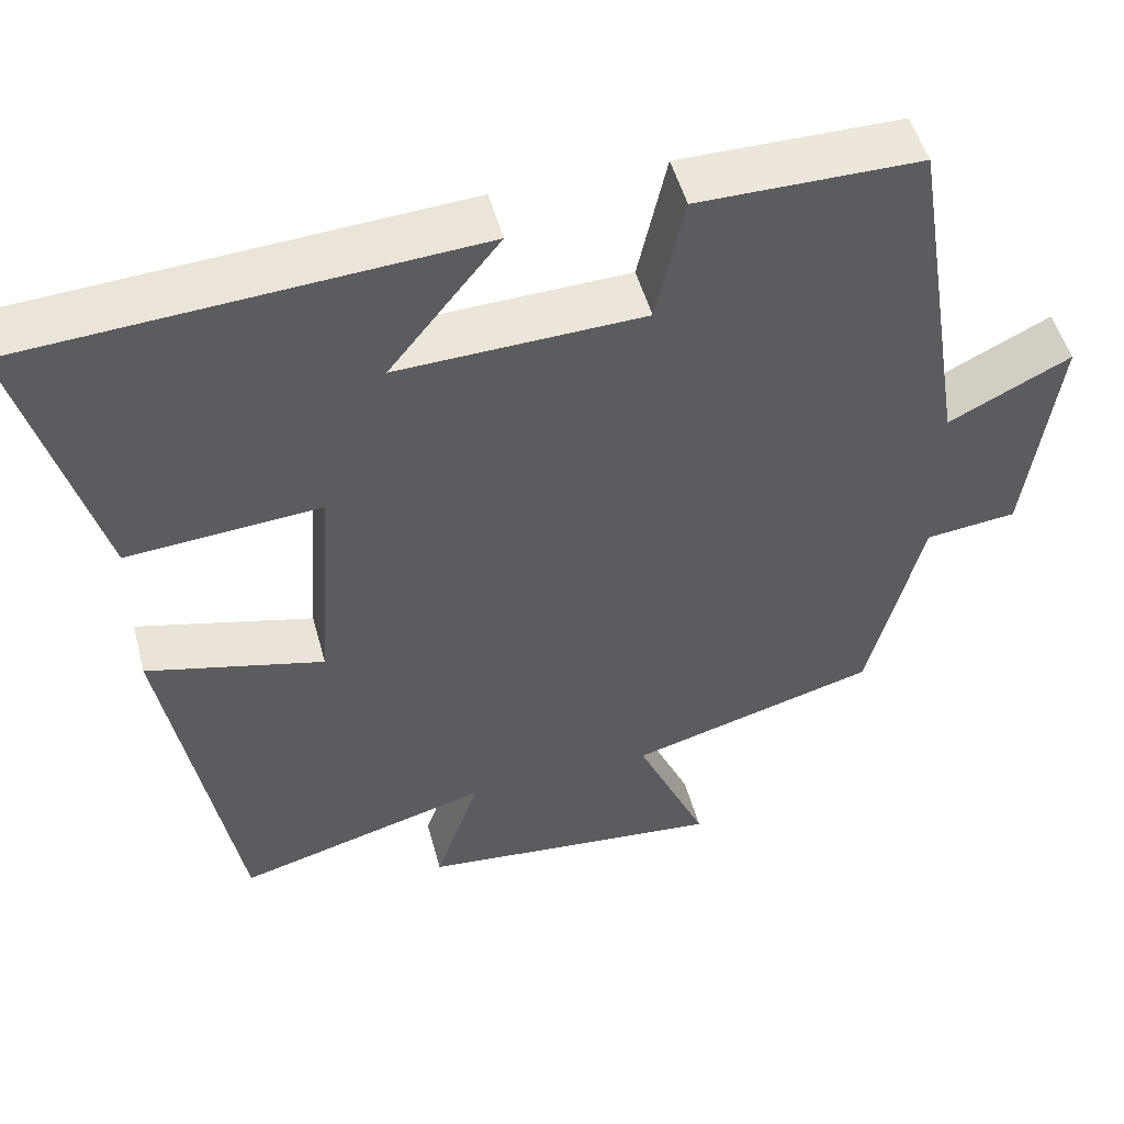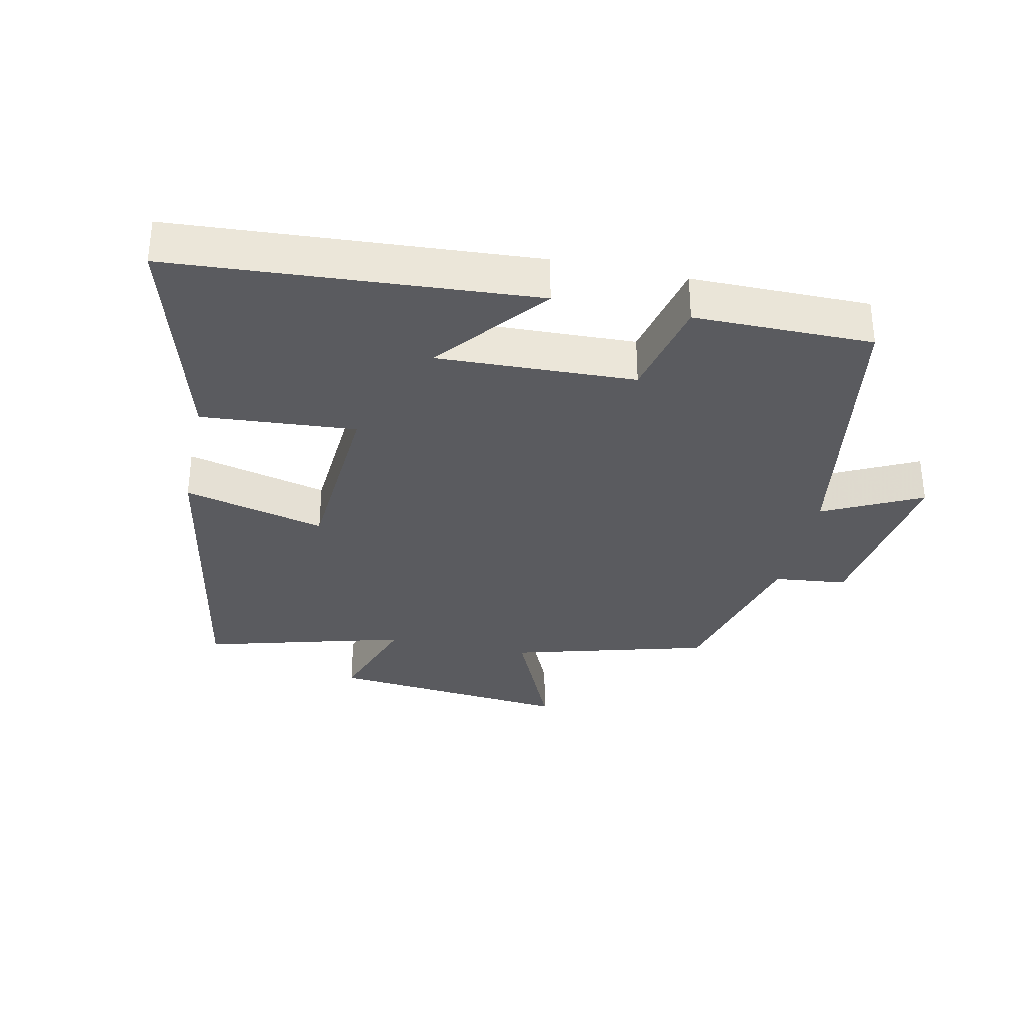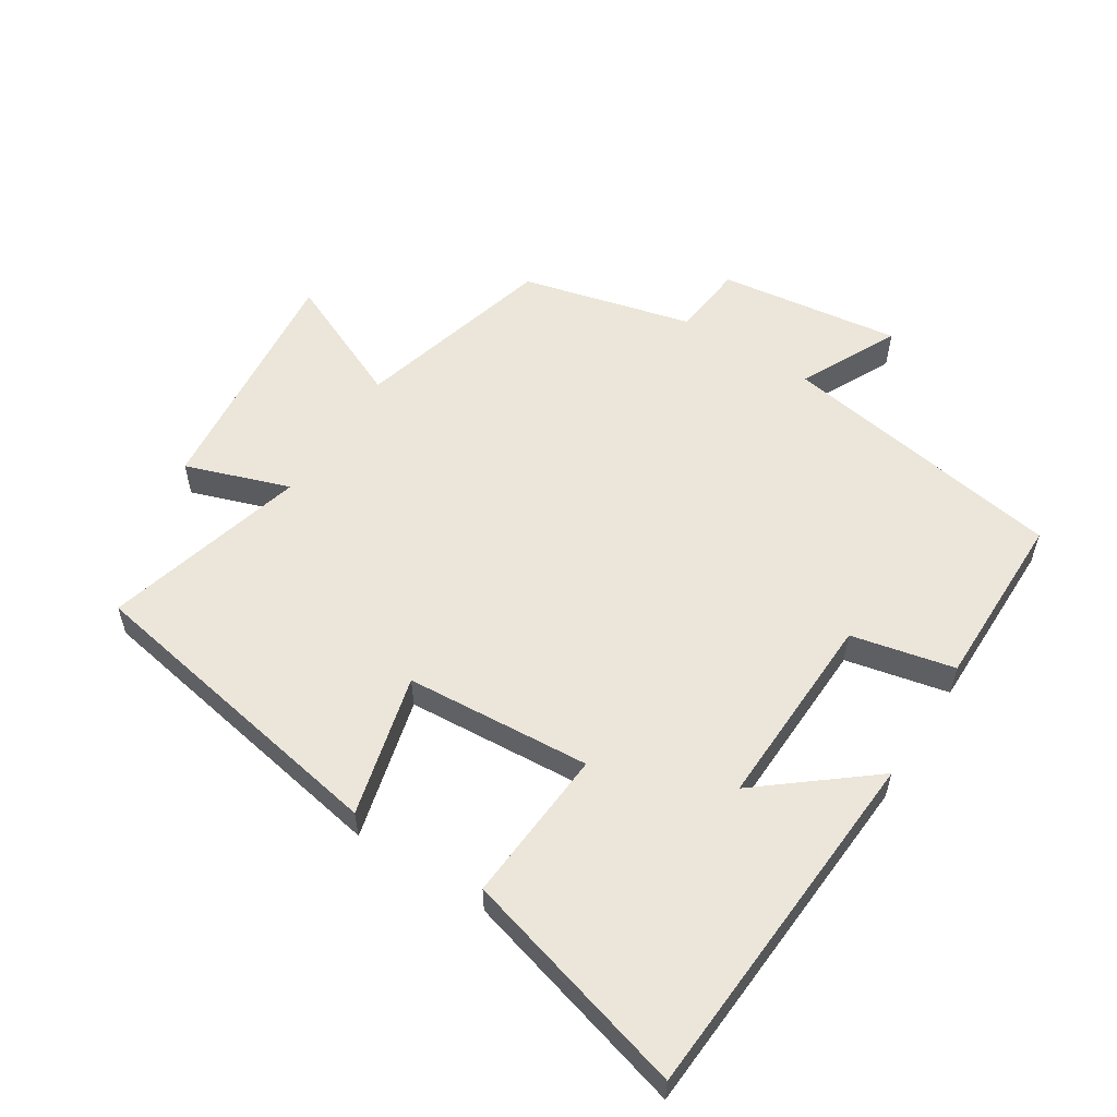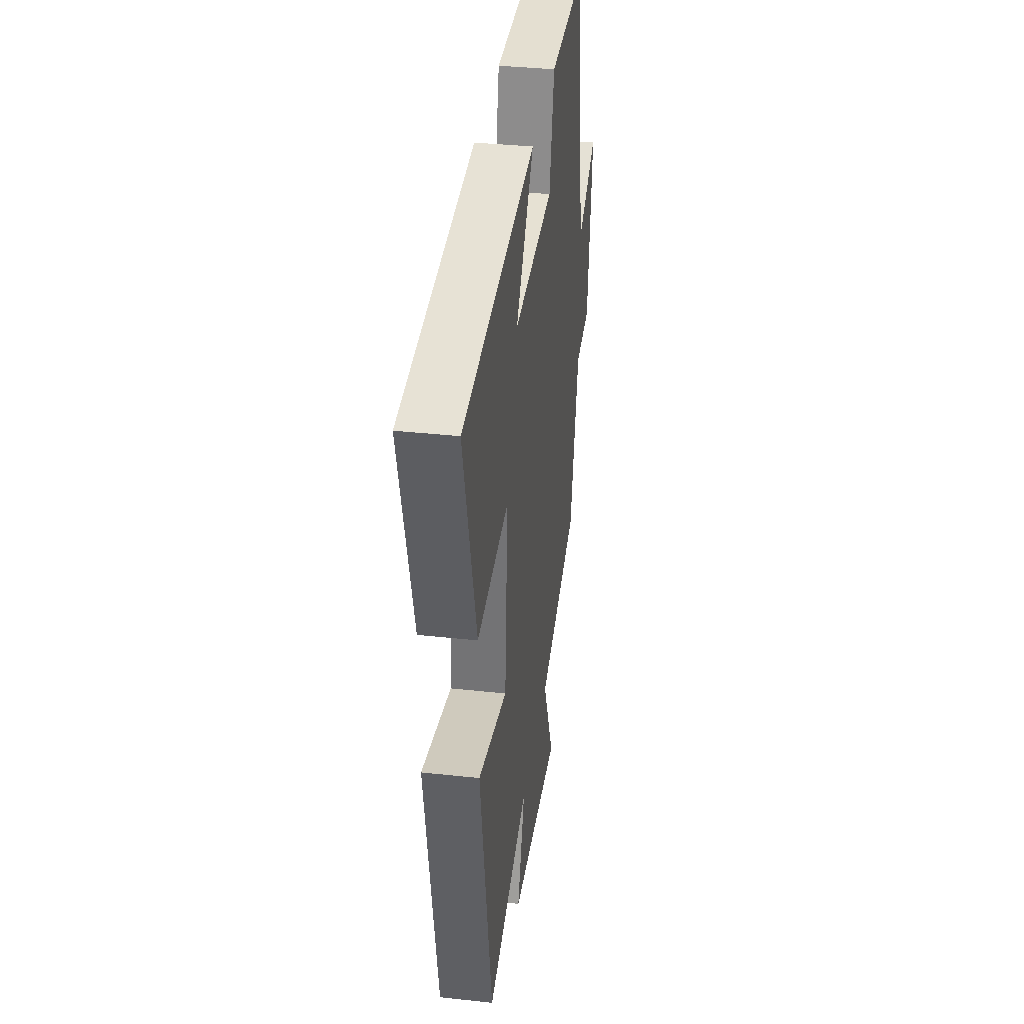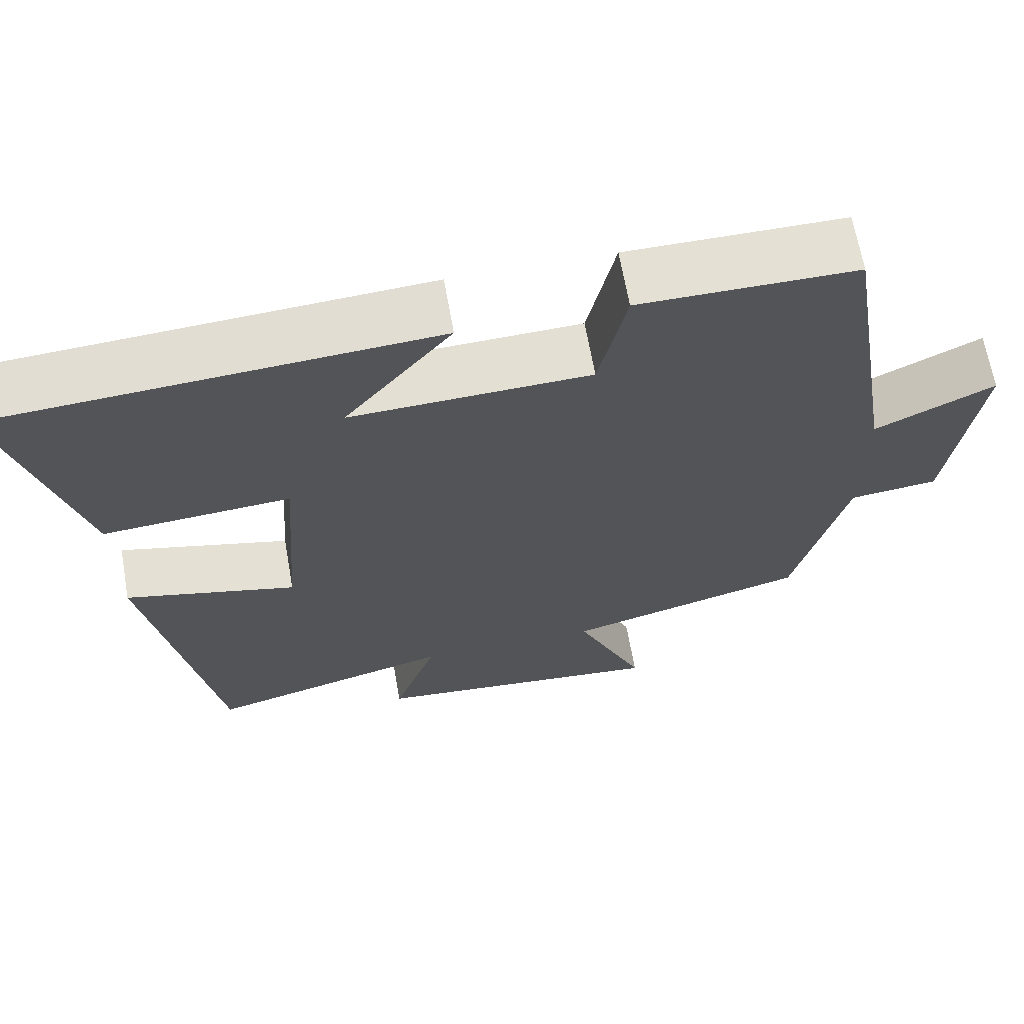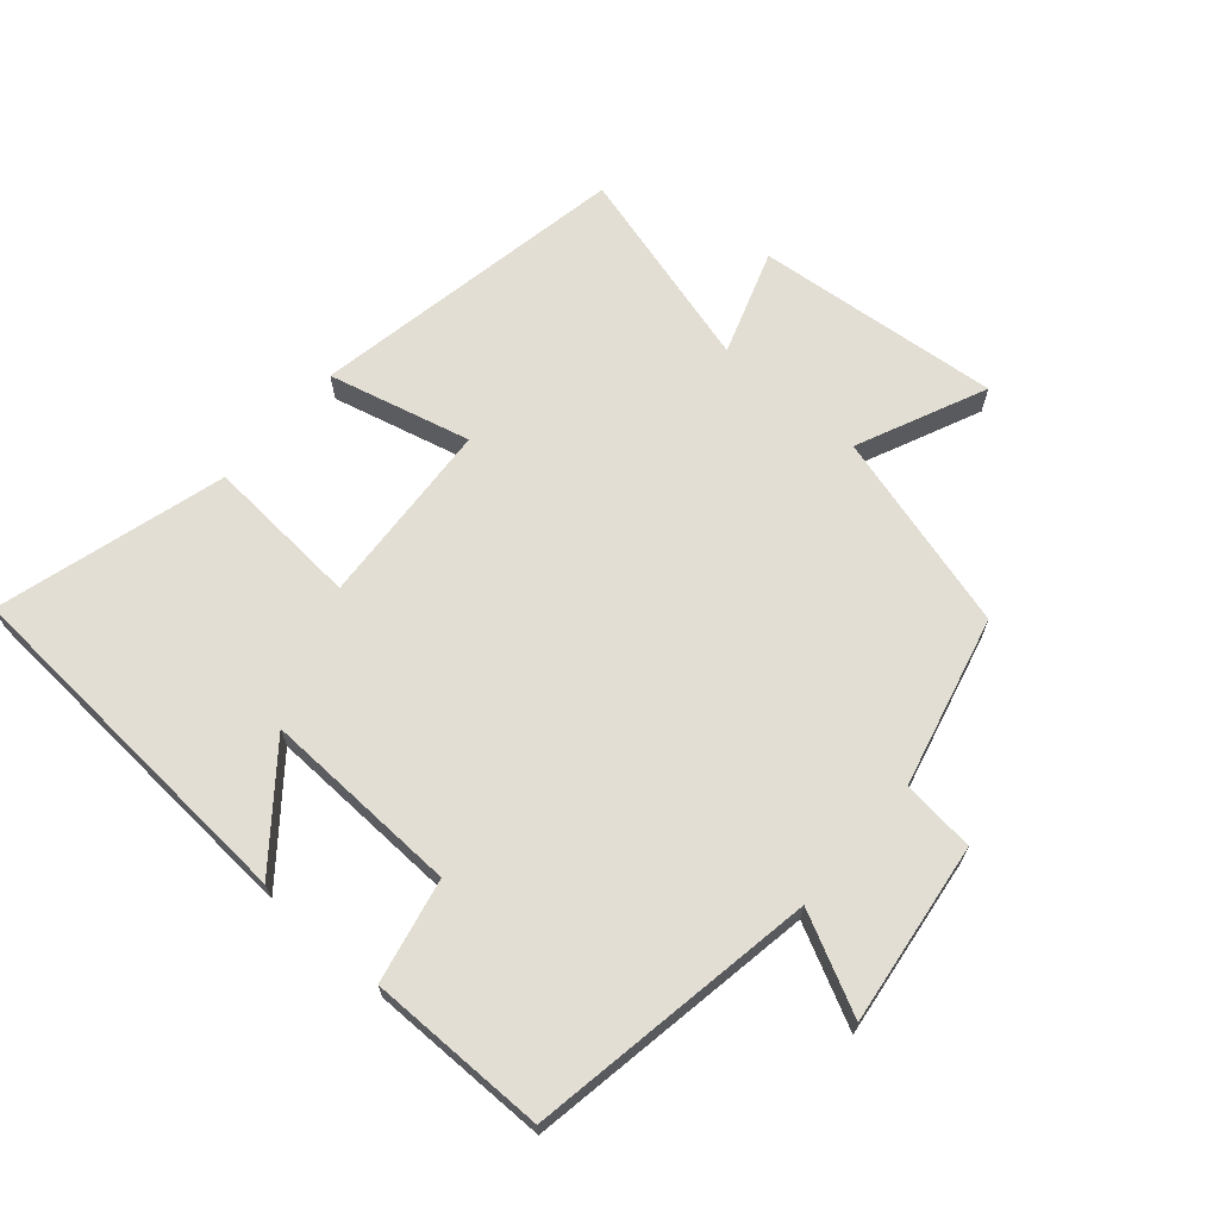
<metadata>
{"format":"obj","ext":"obj","renderer":"f3d","projection":"perspective","resolution":1024,"background":"white","views":[{"elev":50.5,"azim":-15.0,"up":"+Z"},{"elev":-32.8,"azim":-12.0,"up":"+Y"},{"elev":56.6,"azim":-57.5,"up":"+Y"},{"elev":36.9,"azim":-82.0,"up":"+Z"},{"elev":65.9,"azim":-10.0,"up":"+Z"},{"elev":67.3,"azim":41.2,"up":"+Y"}]}
</metadata>
<code>
v -0.413 0.07 -0.584
v -0.5 0.07 -0.097
v -0.283 0.07 -0.152
v -0.263 0.07 0.132
v -0.5 0.07 0.115
v -0.597 0.07 0.465
v -0.046 0.07 0.5
v -0.181 0.07 0.332
v 0.121 0.07 0.342
v 0.156 0.07 0.5
v 0.429 0.07 0.499
v 0.5 0.07 0.059
v 0.65 0.07 0.133
v 0.612 0.07 -0.145
v 0.5 0.07 -0.157
v 0.434 0.07 -0.417
v 0.13 0.07 -0.5
v 0.217 0.07 -0.697
v -0.157 0.07 -0.659
v -0.102 0.07 -0.5
v -0.413 0 -0.584
v -0.5 0 -0.097
v -0.283 0 -0.152
v -0.263 0 0.132
v -0.5 0 0.115
v -0.597 0 0.465
v -0.046 0 0.5
v -0.181 0 0.332
v 0.121 0 0.342
v 0.156 0 0.5
v 0.429 0 0.499
v 0.5 0 0.059
v 0.65 0 0.133
v 0.612 0 -0.145
v 0.5 0 -0.157
v 0.434 0 -0.417
v 0.13 0 -0.5
v 0.217 0 -0.697
v -0.157 0 -0.659
v -0.102 0 -0.5
f 17 18 19 20
f 15 16 17 20
f 15 20 1
f 12 13 14 15
f 9 10 11 12
f 8 9 12 15
f 5 6 7 8
f 4 5 8
f 3 4 8 15
f 1 2 3
f 1 3 15
f 40 39 38 37
f 40 37 36 35
f 21 40 35
f 35 34 33 32
f 32 31 30 29
f 35 32 29 28
f 28 27 26 25
f 28 25 24
f 35 28 24 23
f 23 22 21
f 35 23 21
f 1 21 22 2
f 2 22 23 3
f 3 23 24 4
f 4 24 25 5
f 5 25 26 6
f 6 26 27 7
f 7 27 28 8
f 8 28 29 9
f 9 29 30 10
f 10 30 31 11
f 11 31 32 12
f 12 32 33 13
f 13 33 34 14
f 14 34 35 15
f 15 35 36 16
f 16 36 37 17
f 17 37 38 18
f 18 38 39 19
f 19 39 40 20
f 20 40 21 1

</code>
